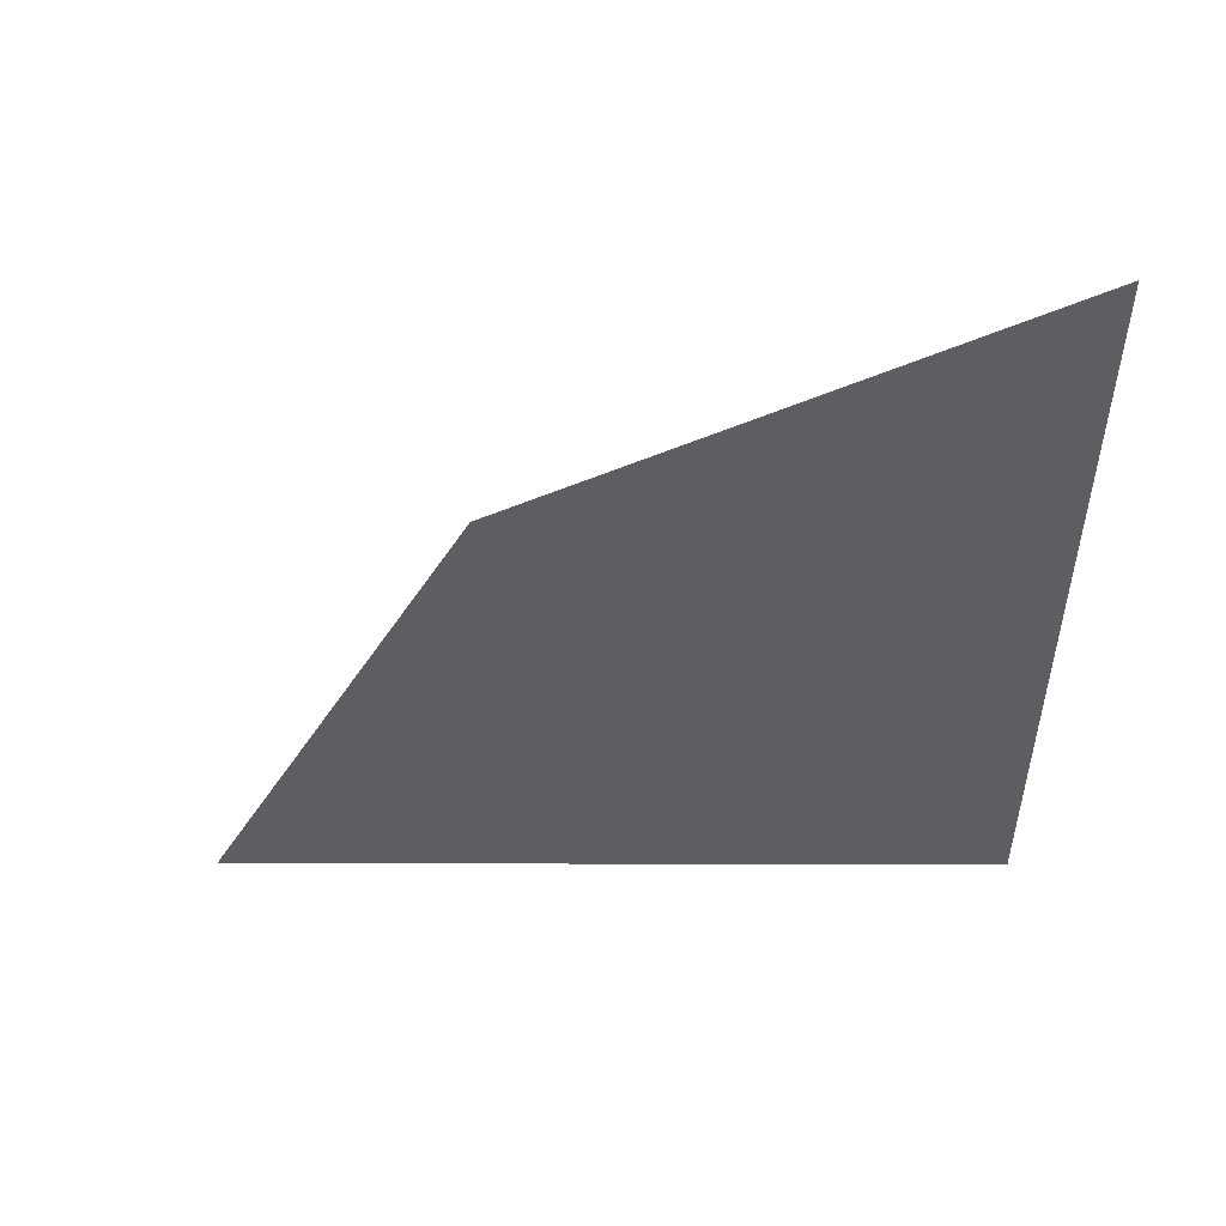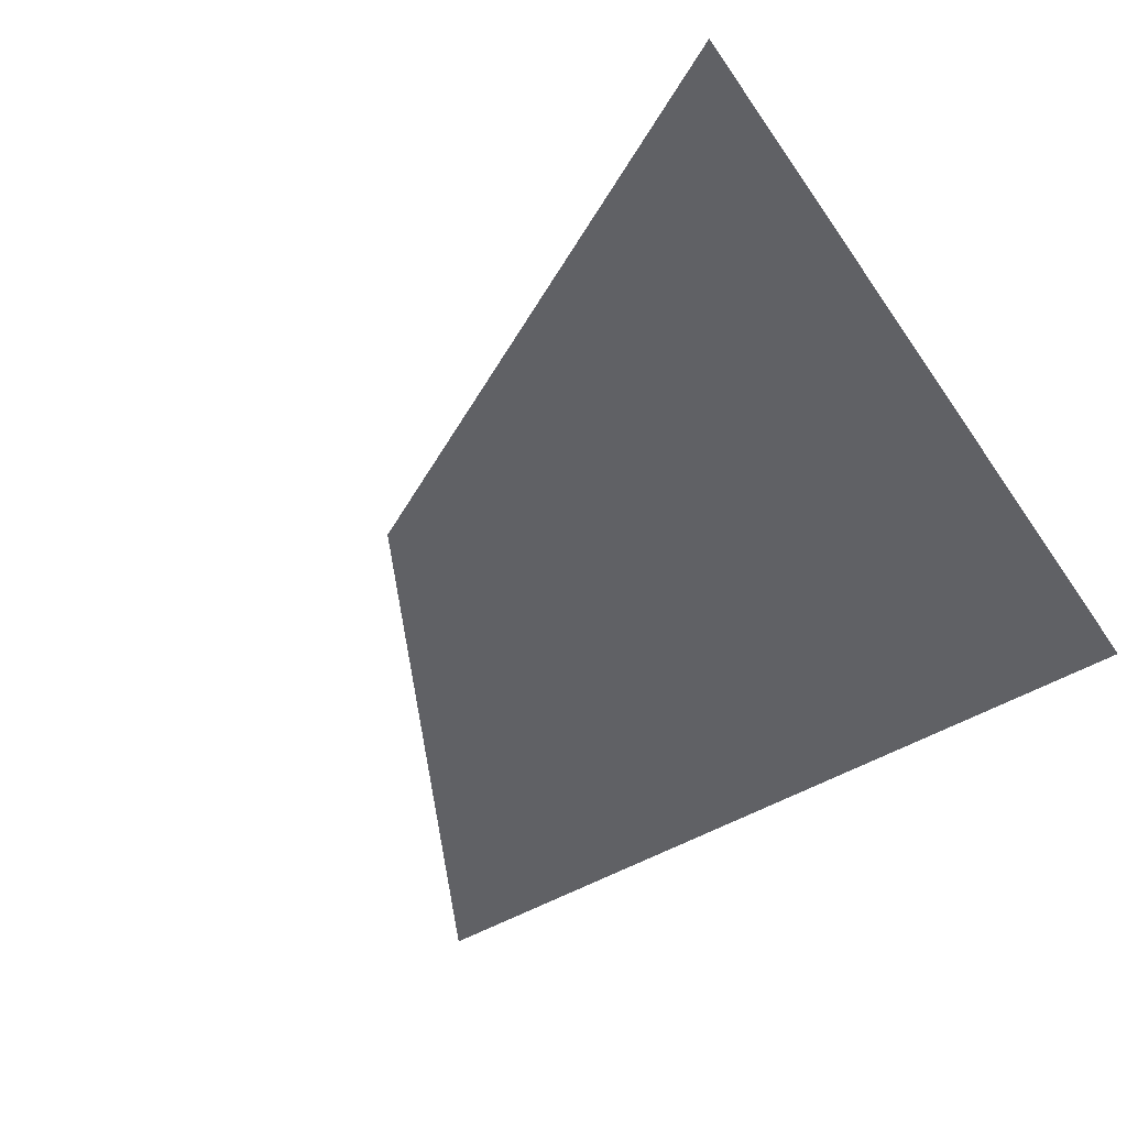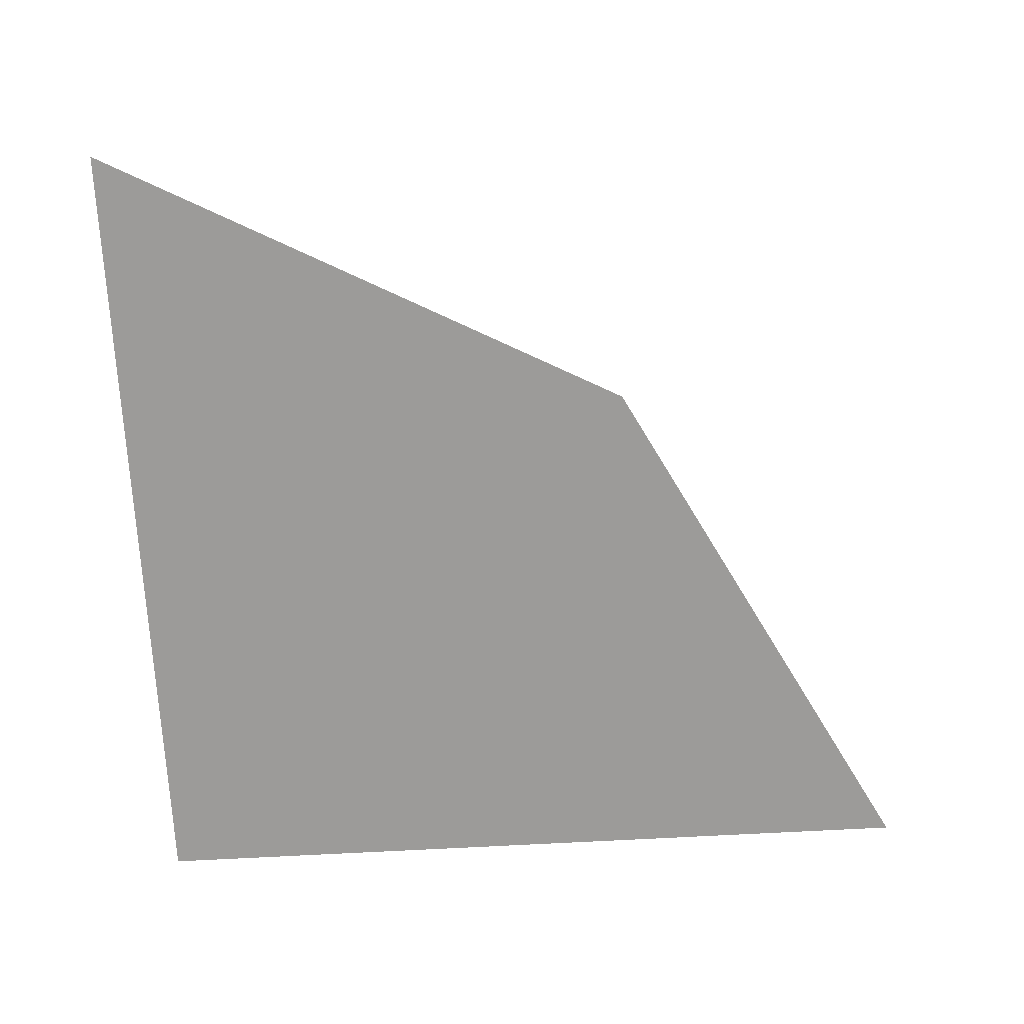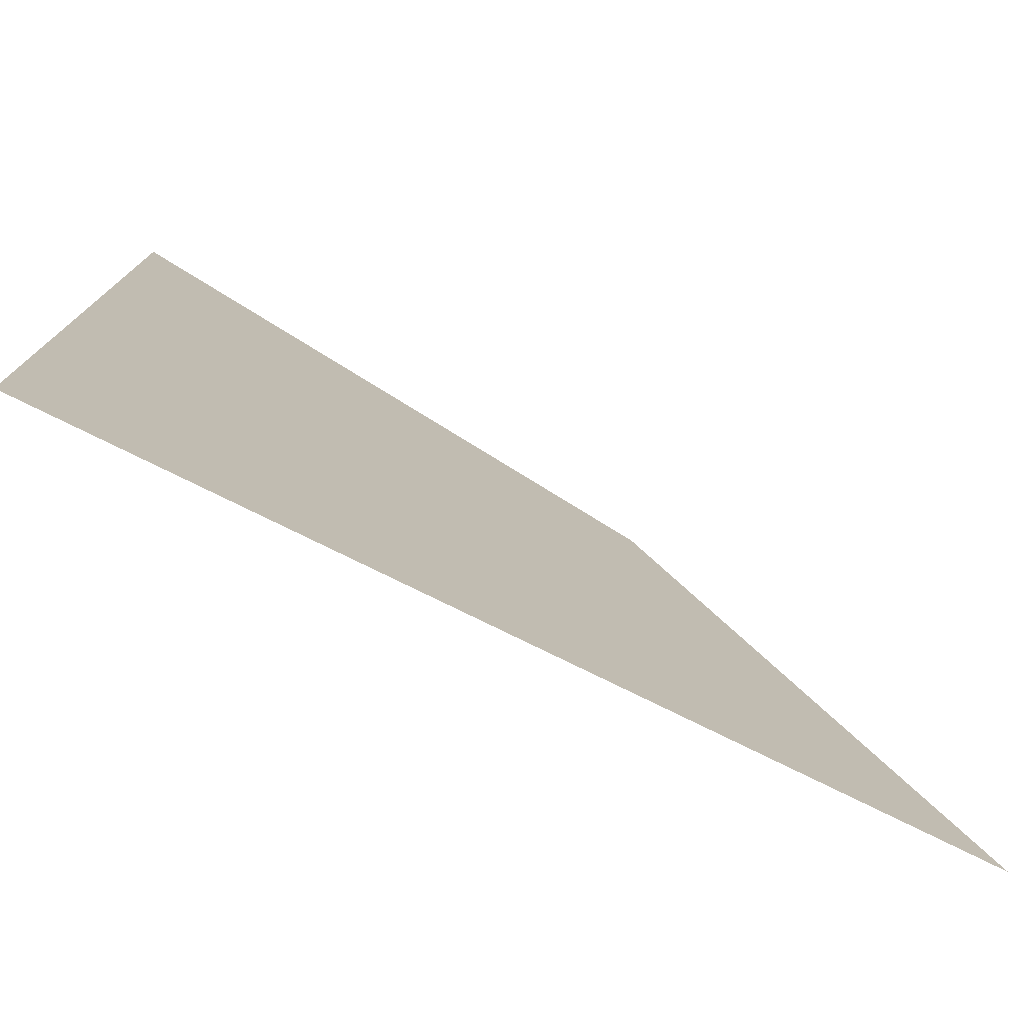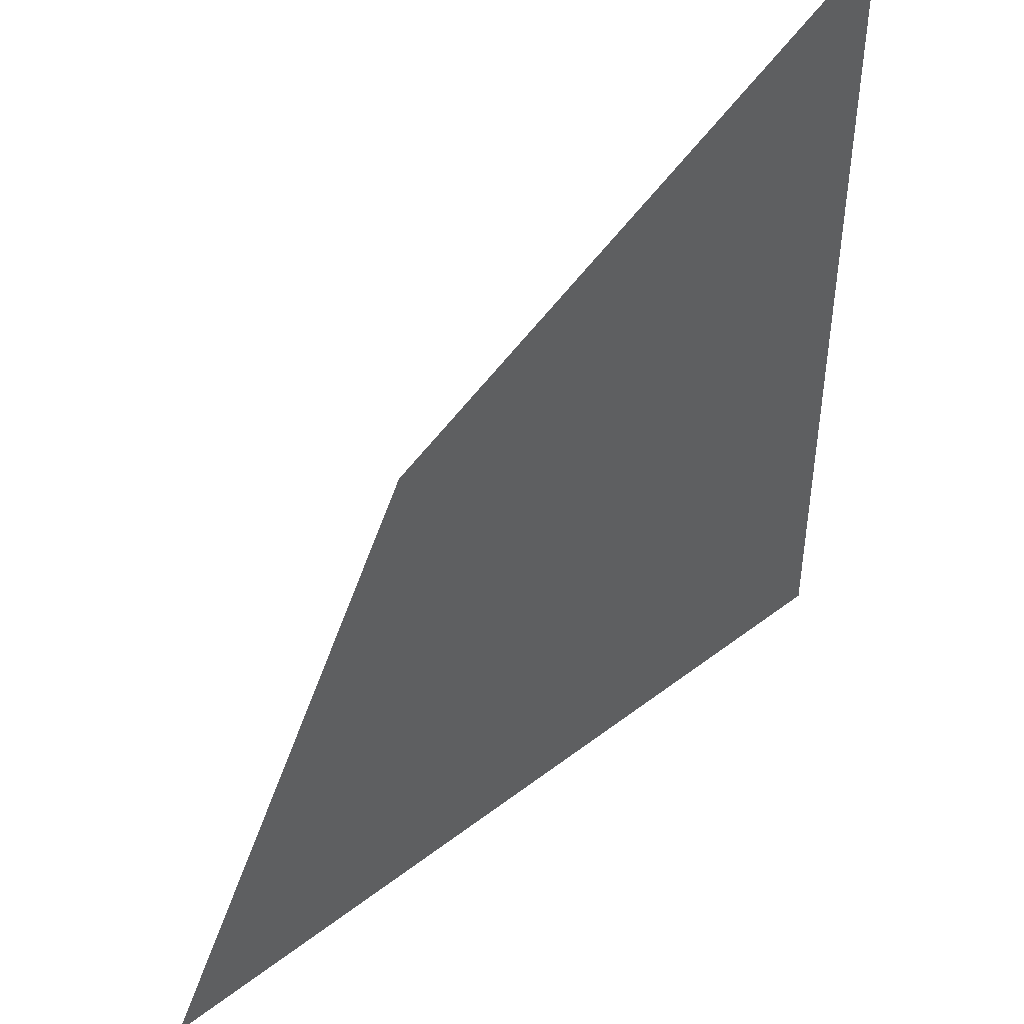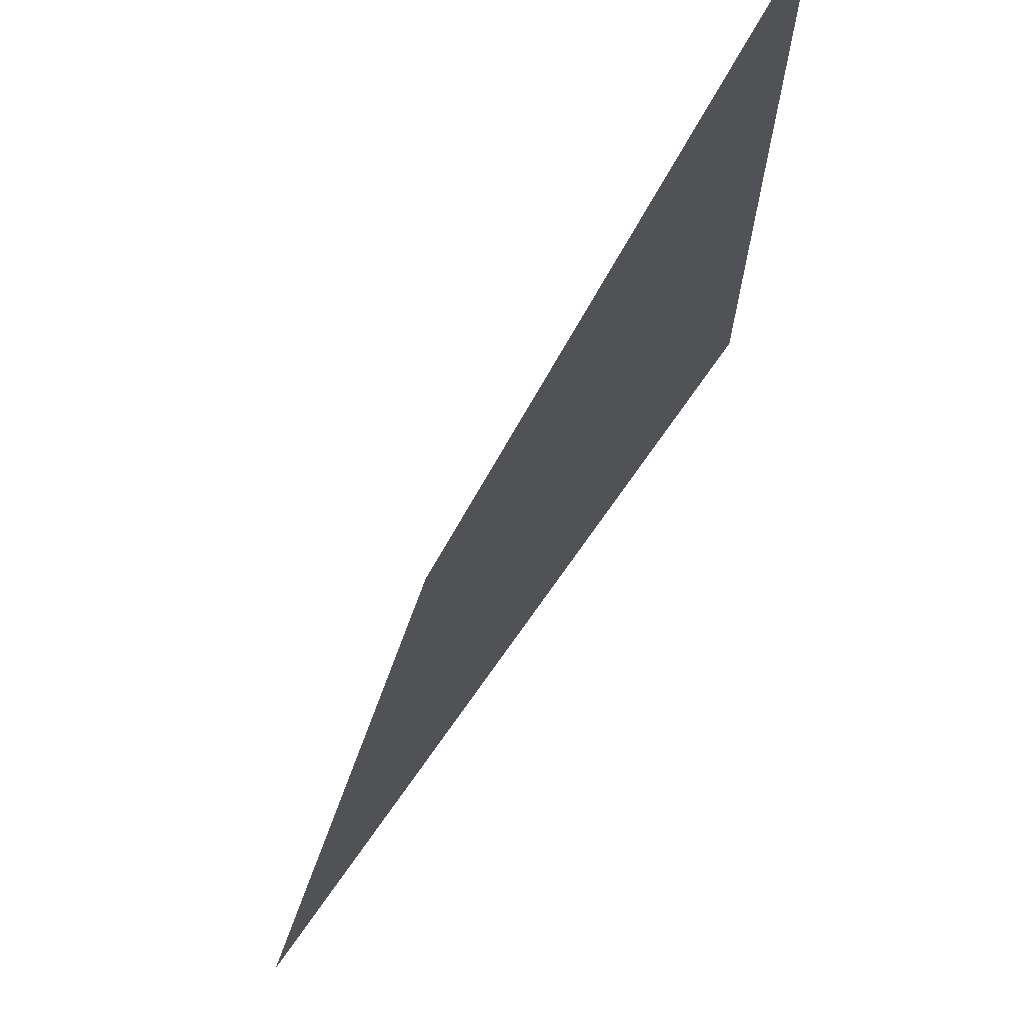
<metadata>
{"format":"obj","ext":"obj","renderer":"f3d","projection":"perspective","resolution":1024,"background":"white","views":[{"elev":-39.4,"azim":89.9,"up":"+Y"},{"elev":-50.0,"azim":123.0,"up":"+Y"},{"elev":-69.9,"azim":3.1,"up":"+Y"},{"elev":-77.4,"azim":-26.3,"up":"+Z"},{"elev":46.0,"azim":138.6,"up":"+Z"},{"elev":70.7,"azim":124.9,"up":"+Z"}]}
</metadata>
<code>
v  1.371  0  1.371
v  1.548  0  1.041
v  1.041  0  1.041
v  1.041  0  1.548
f 1 3 2
f 1 4 3
f 1 2 4
f 2 3 4

</code>
